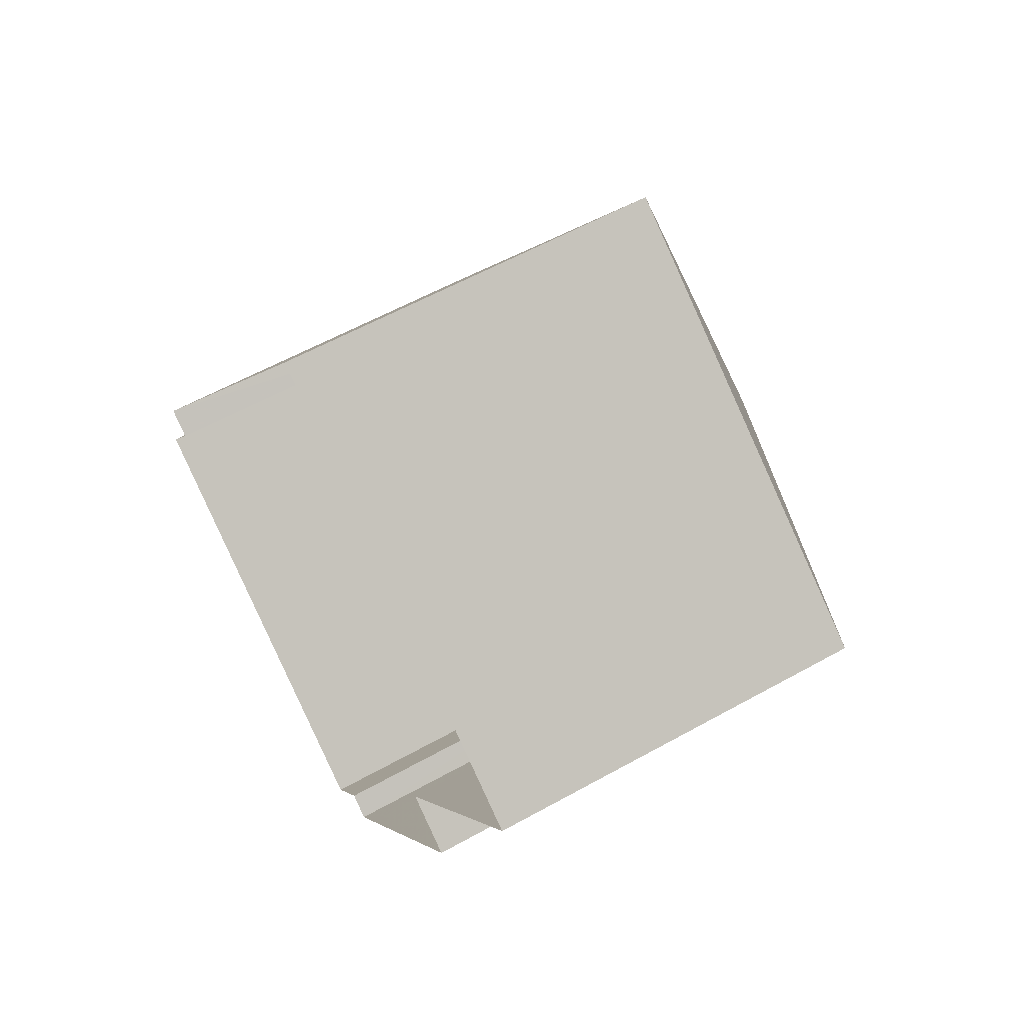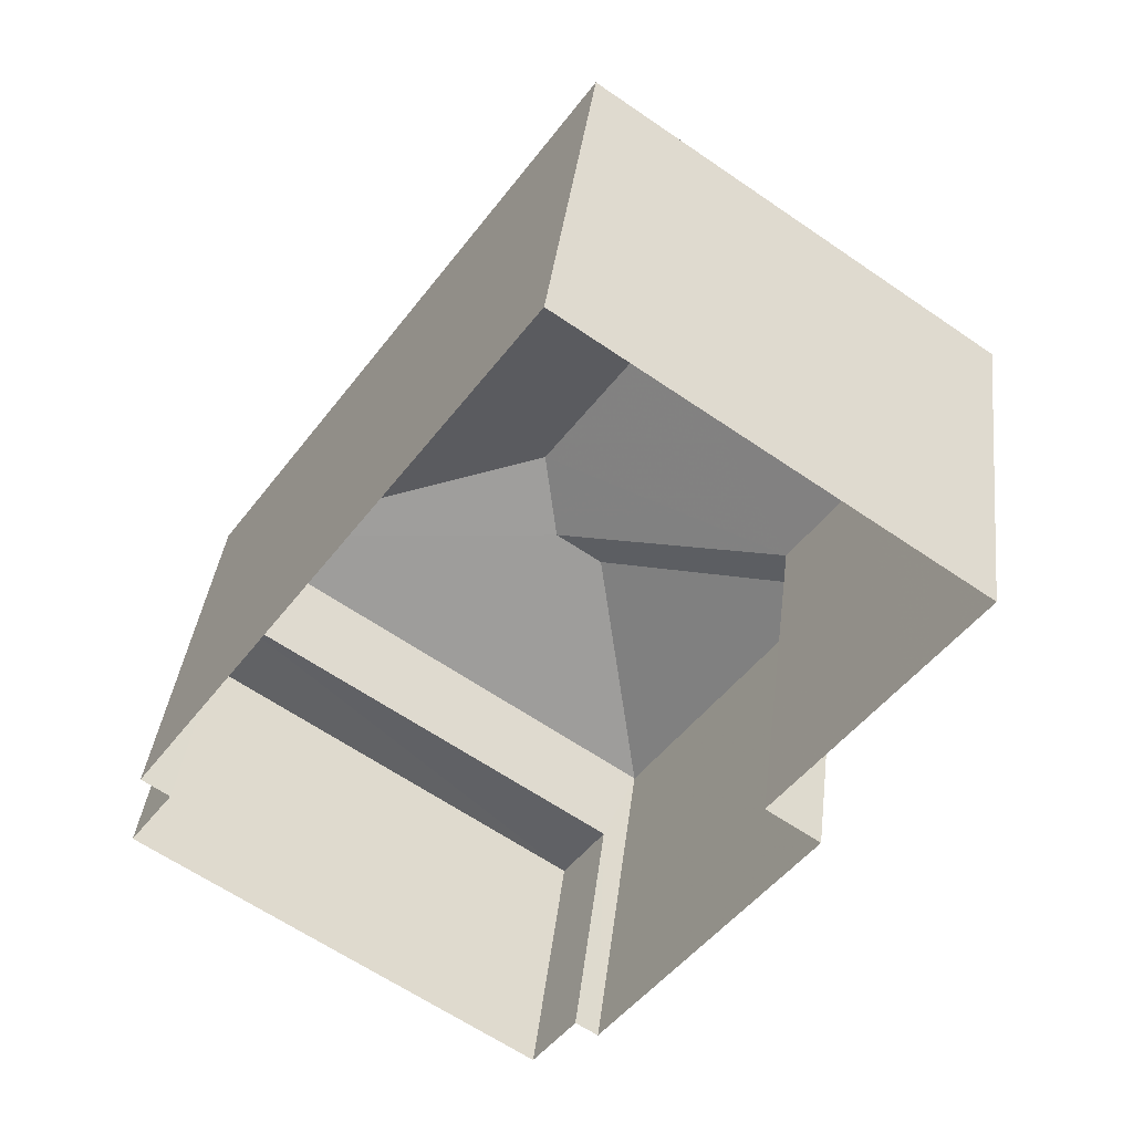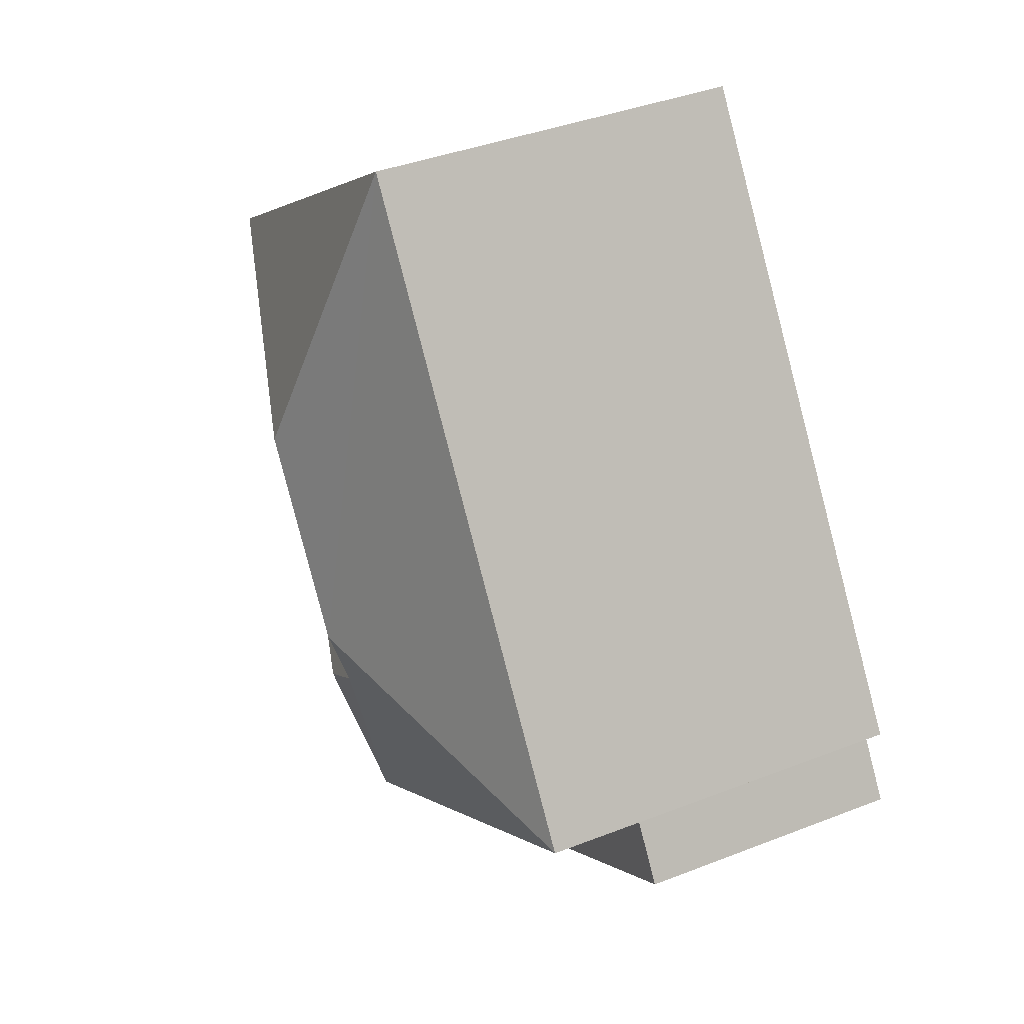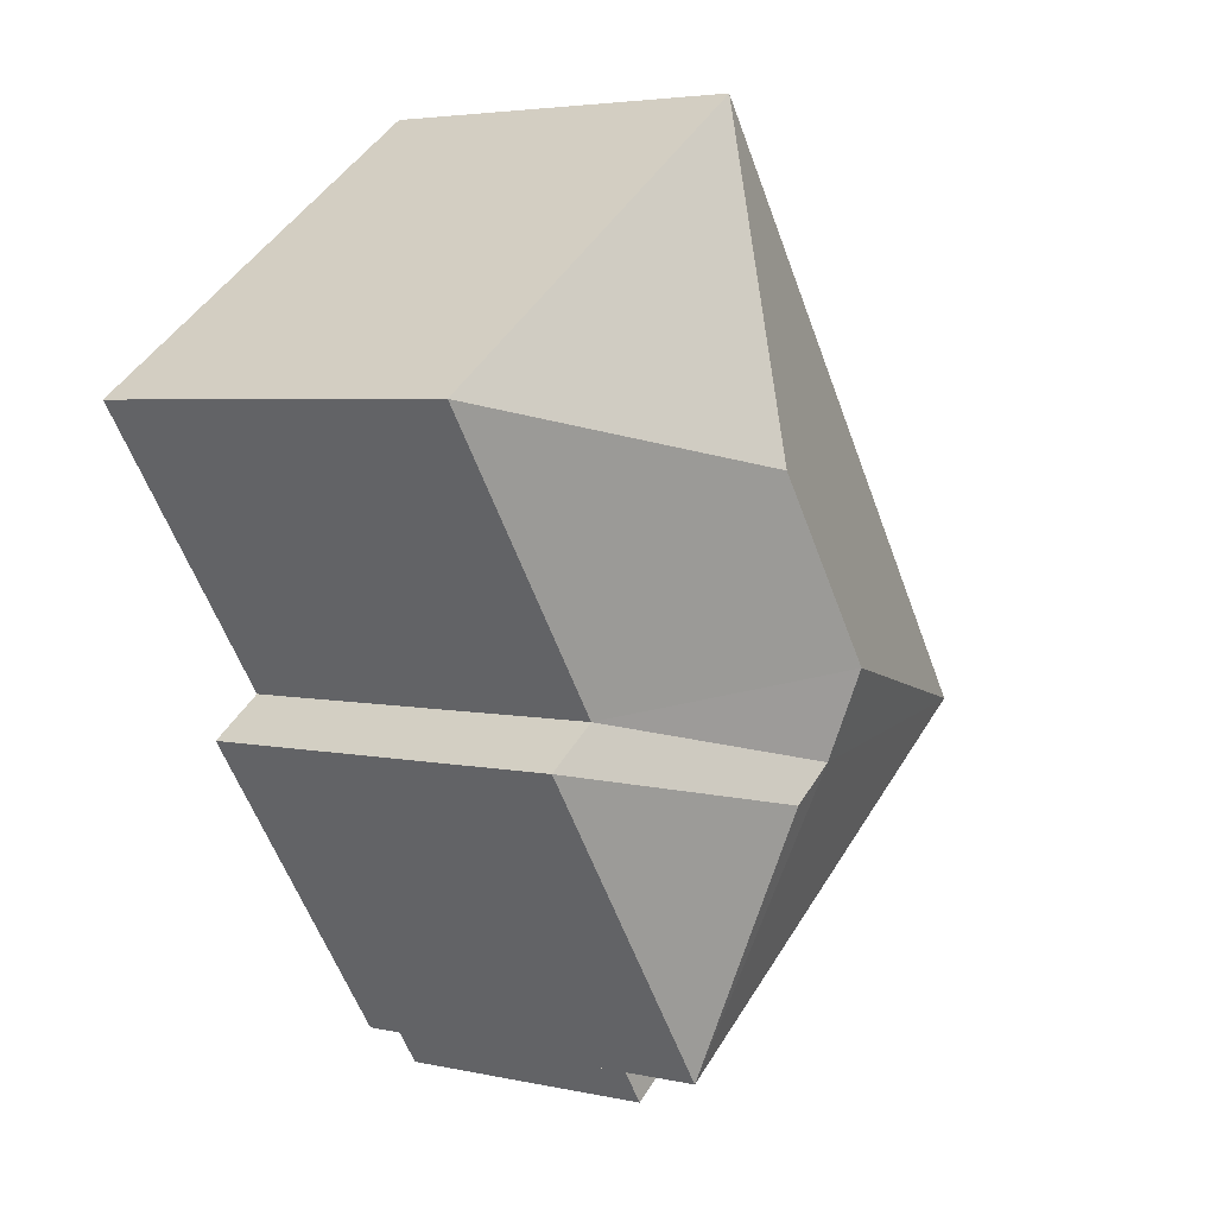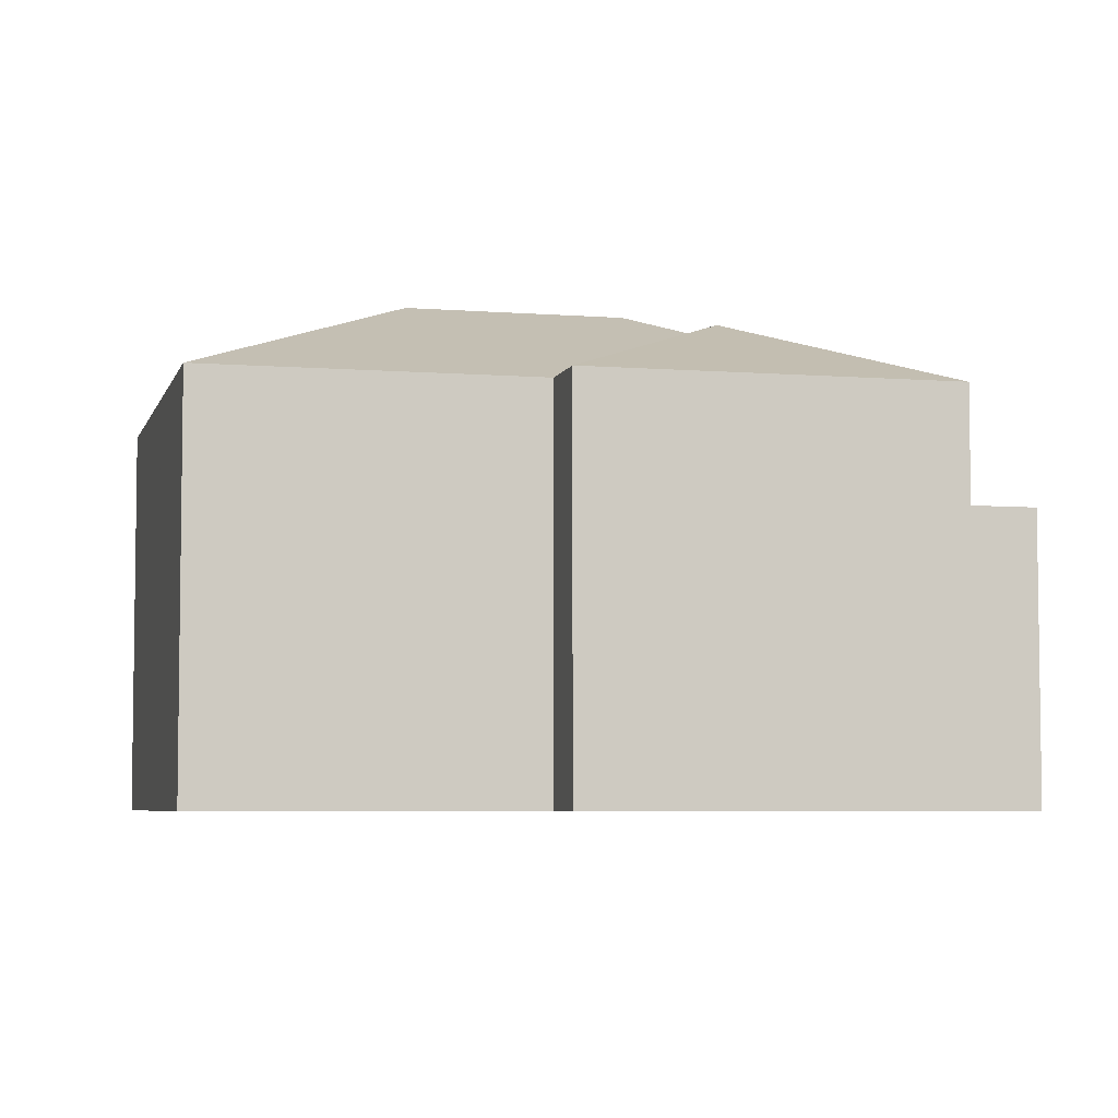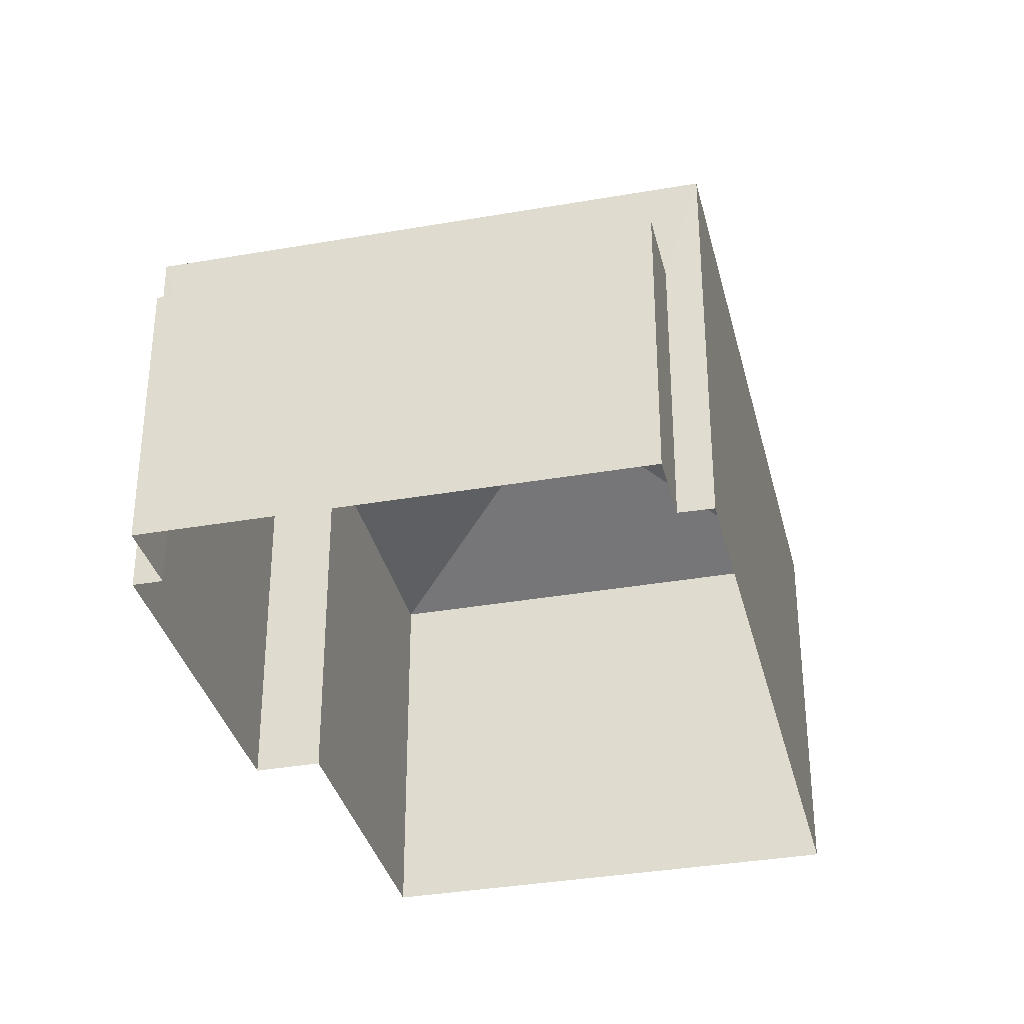
<metadata>
{"format":"obj","ext":"obj","renderer":"f3d","projection":"perspective","resolution":1024,"background":"white","views":[{"elev":57.8,"azim":-120.1,"up":"+Y"},{"elev":38.7,"azim":-173.2,"up":"+Y"},{"elev":39.1,"azim":64.0,"up":"+Y"},{"elev":4.1,"azim":-53.7,"up":"+Y"},{"elev":-5.4,"azim":-69.1,"up":"+Z"},{"elev":-34.6,"azim":48.0,"up":"+Z"}]}
</metadata>
<code>
v -2.255e+05 -1.281e+05 11.76
v -2.255e+05 -1.281e+05 11.76
v -2.256e+05 -1.281e+05 11.76
v -2.256e+05 -1.281e+05 11.76
v -2.256e+05 -1.281e+05 11.76
v -2.255e+05 -1.281e+05 11.76
v -2.256e+05 -1.281e+05 11.76
v -2.256e+05 -1.281e+05 11.76
v -2.256e+05 -1.281e+05 11.76
v -2.256e+05 -1.281e+05 11.76
v -2.256e+05 -1.281e+05 18.21
v -2.256e+05 -1.281e+05 19.49
v -2.256e+05 -1.281e+05 18.21
v -2.256e+05 -1.281e+05 19.93
v -2.256e+05 -1.281e+05 18.21
v -2.256e+05 -1.281e+05 18.21
v -2.256e+05 -1.281e+05 18.21
v -2.256e+05 -1.281e+05 19.49
v -2.256e+05 -1.281e+05 19.93
v -2.255e+05 -1.281e+05 18.21
v -2.255e+05 -1.281e+05 16.39
v -2.256e+05 -1.281e+05 16.39
v -2.255e+05 -1.281e+05 16.39
v -2.256e+05 -1.281e+05 16.39
f 1 2 3
f 4 3 5
f 2 6 7
f 8 5 9
f 8 9 10
f 9 2 7
f 3 2 5
f 5 2 9
f 11 12 13
f 14 15 16
f 17 13 12
f 18 17 12
f 18 19 17
f 17 14 16
f 17 19 14
f 18 20 19
f 12 11 18
f 11 20 18
f 21 22 23
f 21 24 22
f 19 20 15
f 14 19 15
f 13 5 8
f 13 17 5
f 1 21 2
f 24 10 9
f 20 21 1
f 11 24 21
f 24 11 10
f 11 21 20
f 13 8 10
f 11 13 10
f 22 7 6
f 23 22 6
f 21 23 6
f 2 21 6
f 15 1 3
f 15 20 1
f 9 7 22
f 24 9 22
f 5 17 16
f 4 5 16
f 16 3 4
f 16 15 3

</code>
